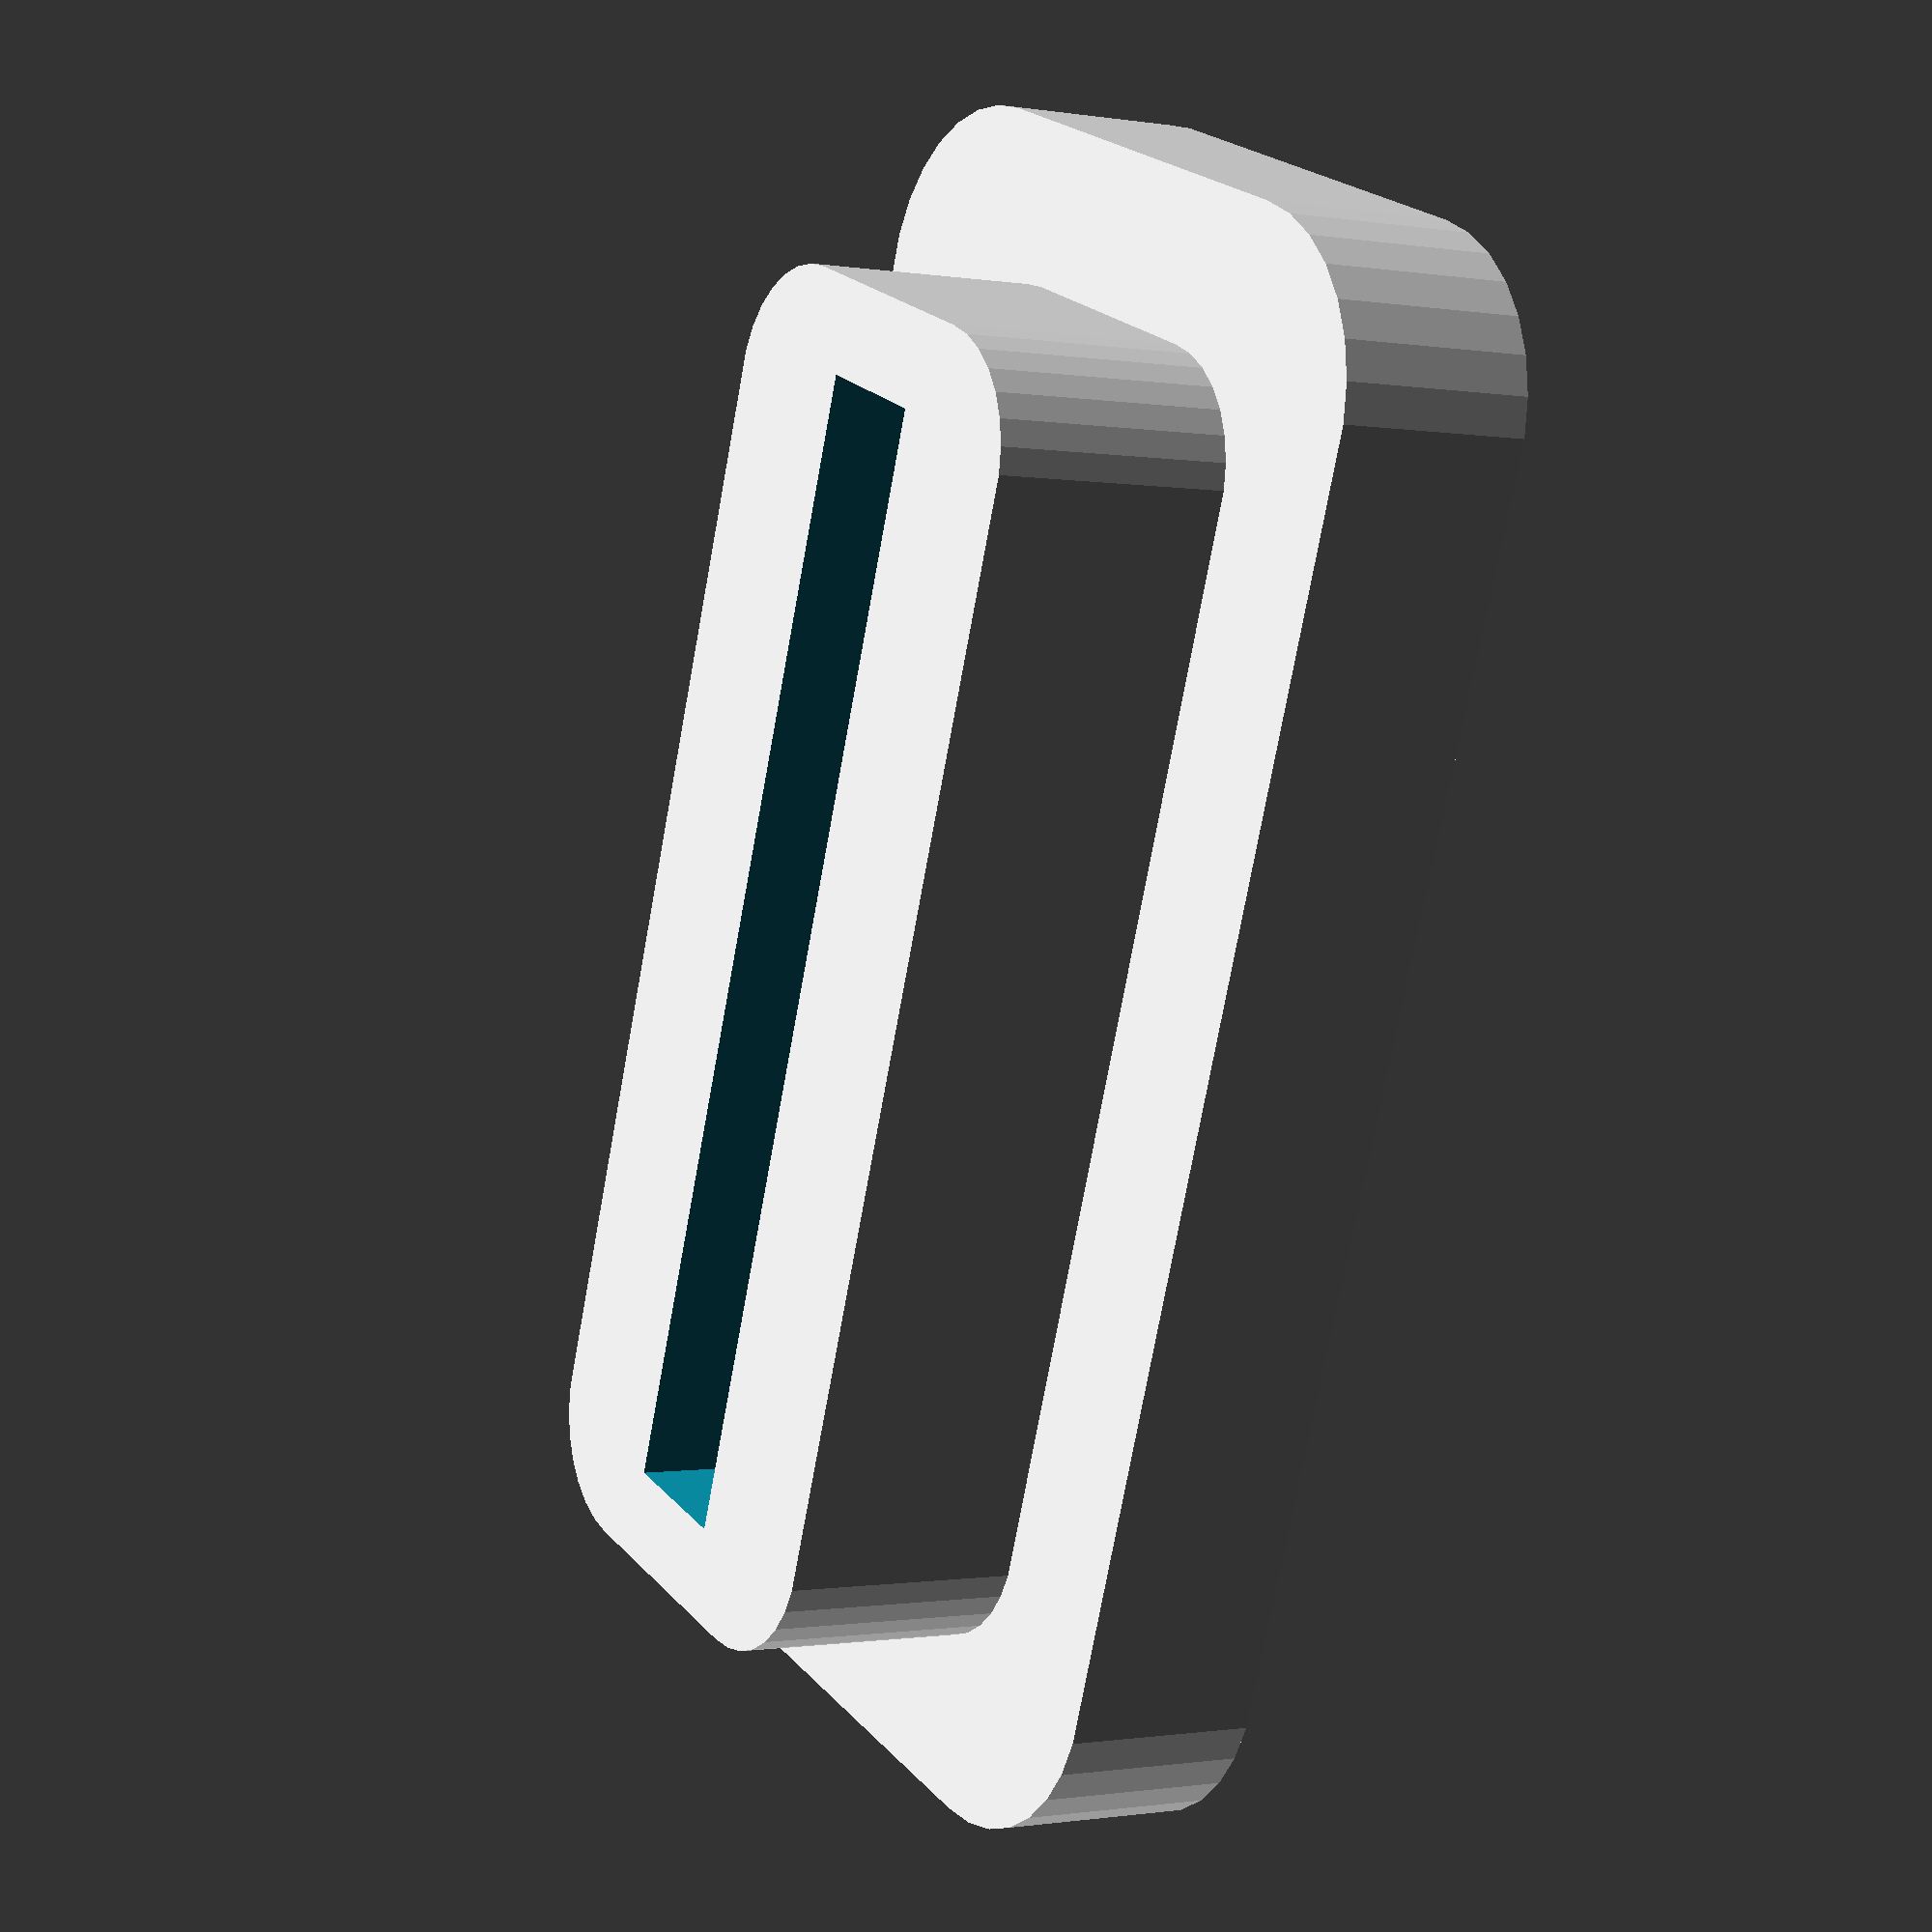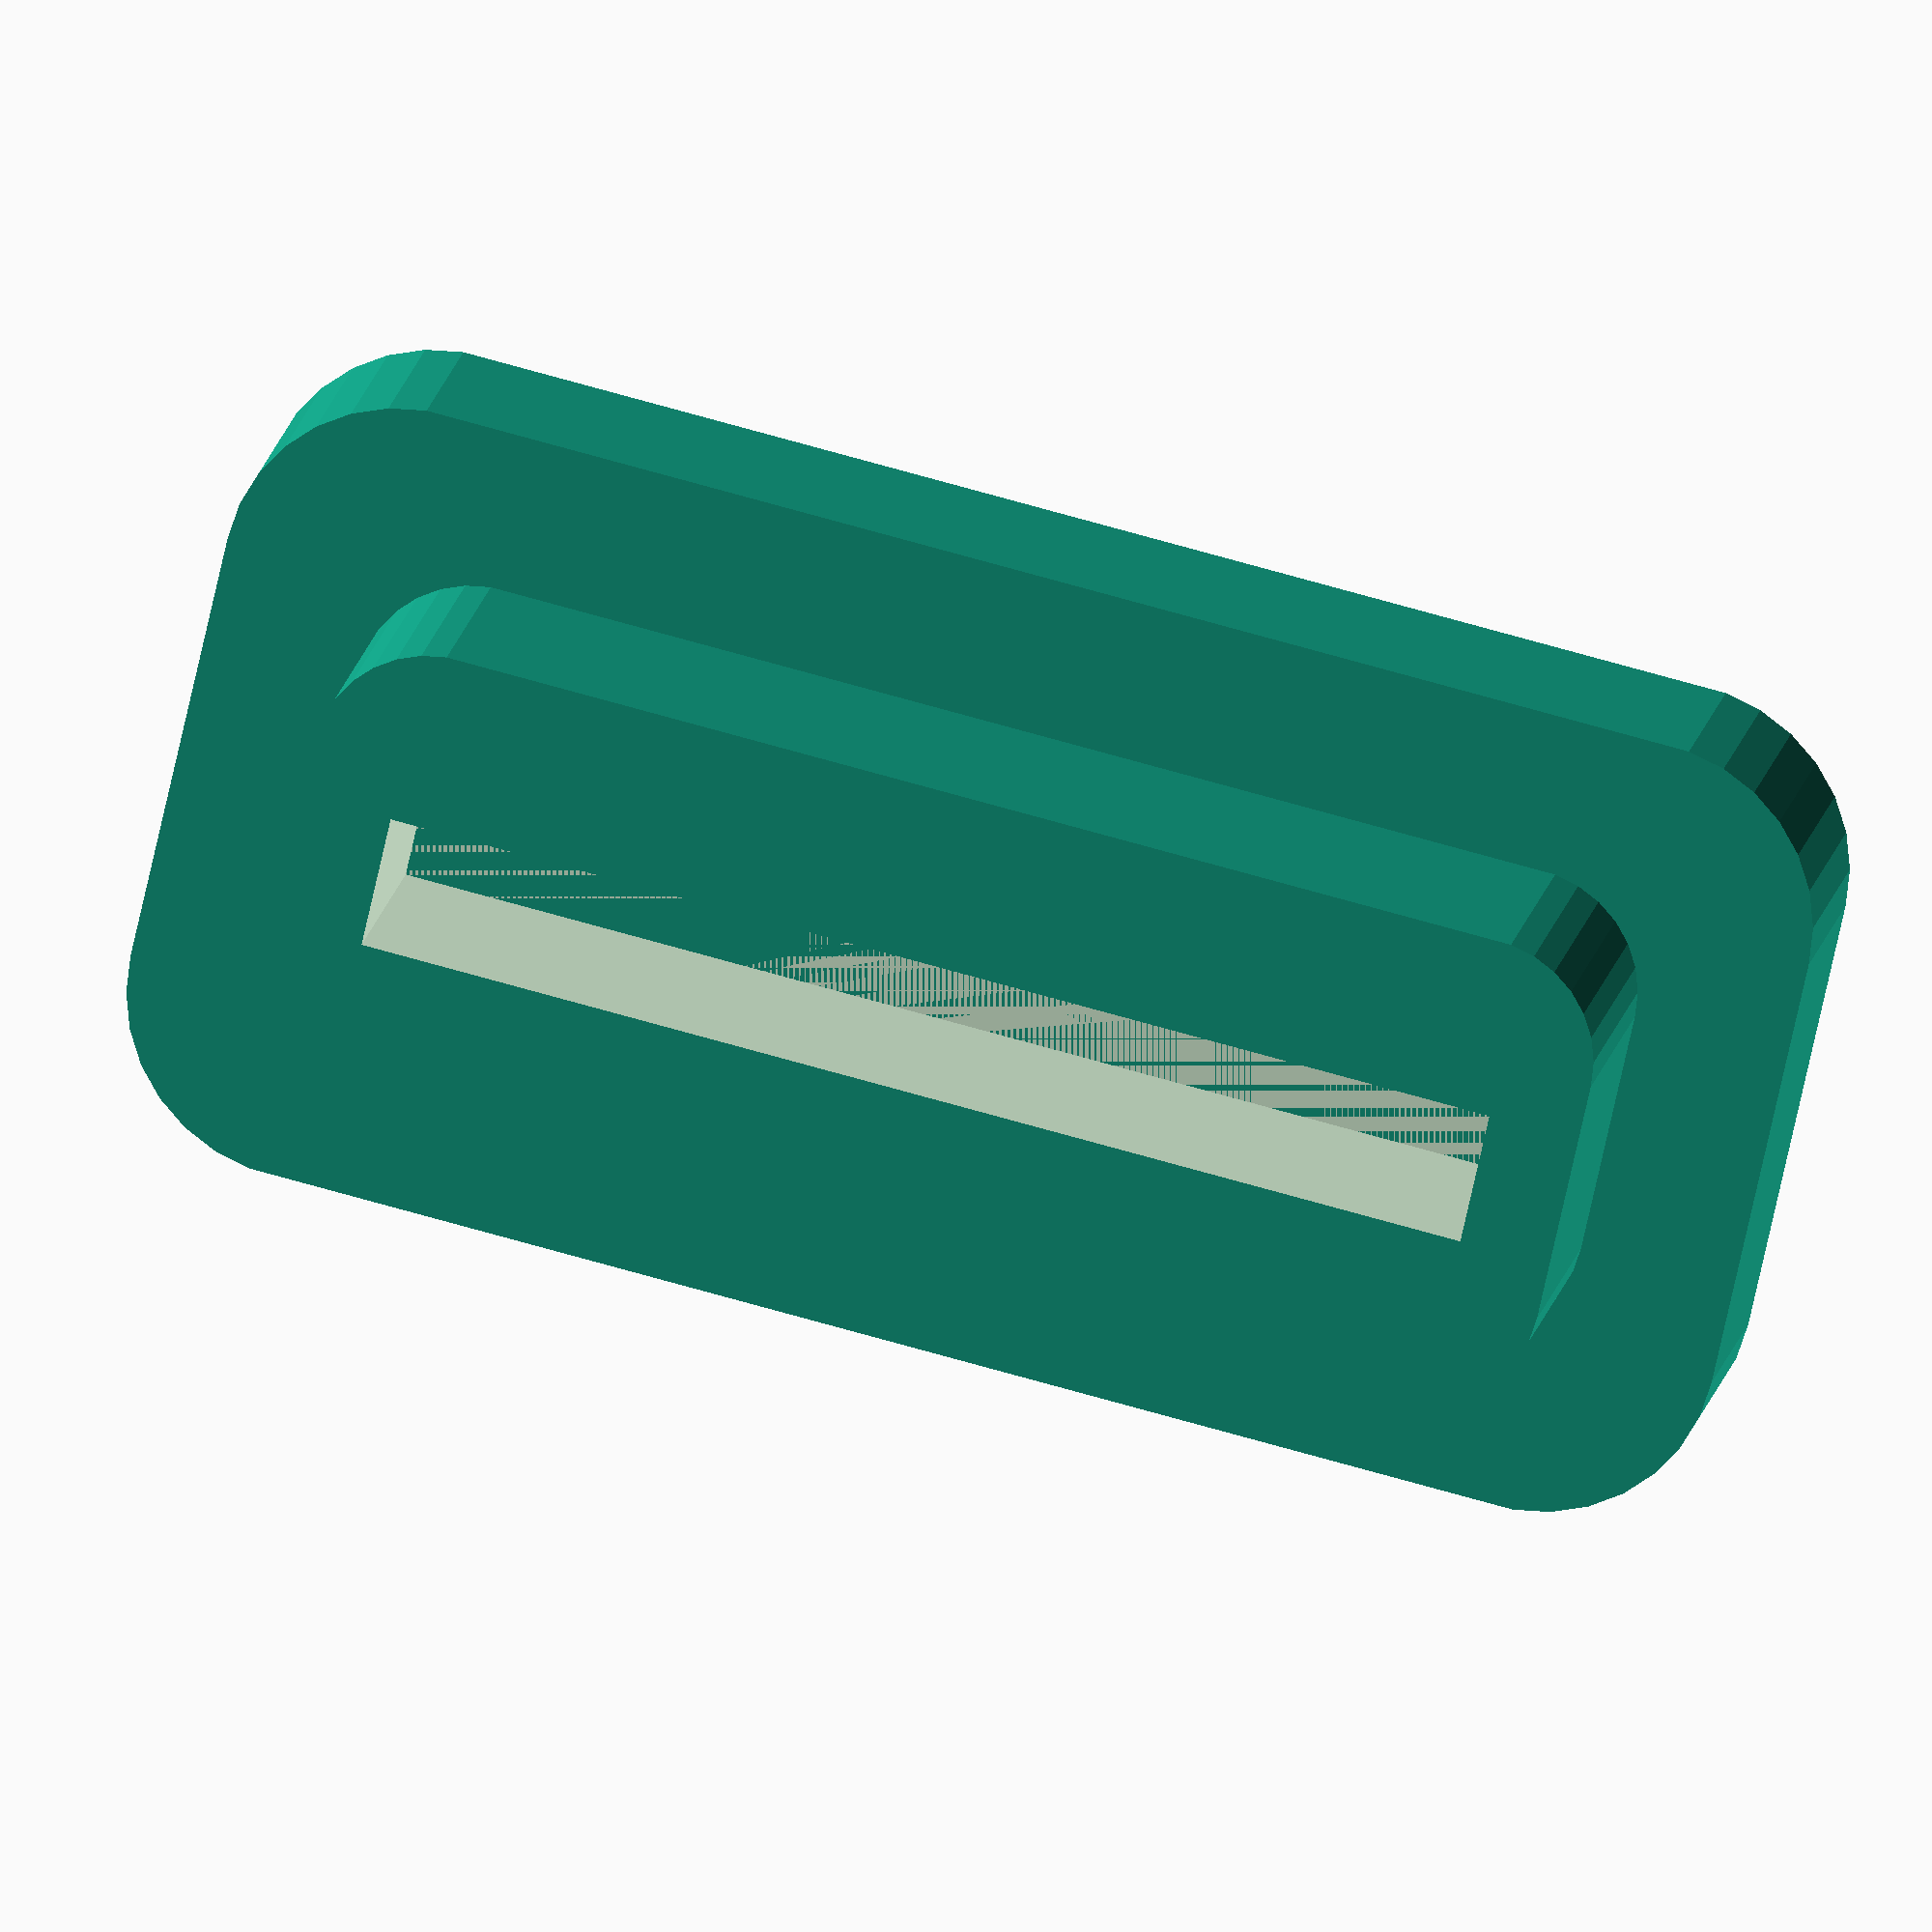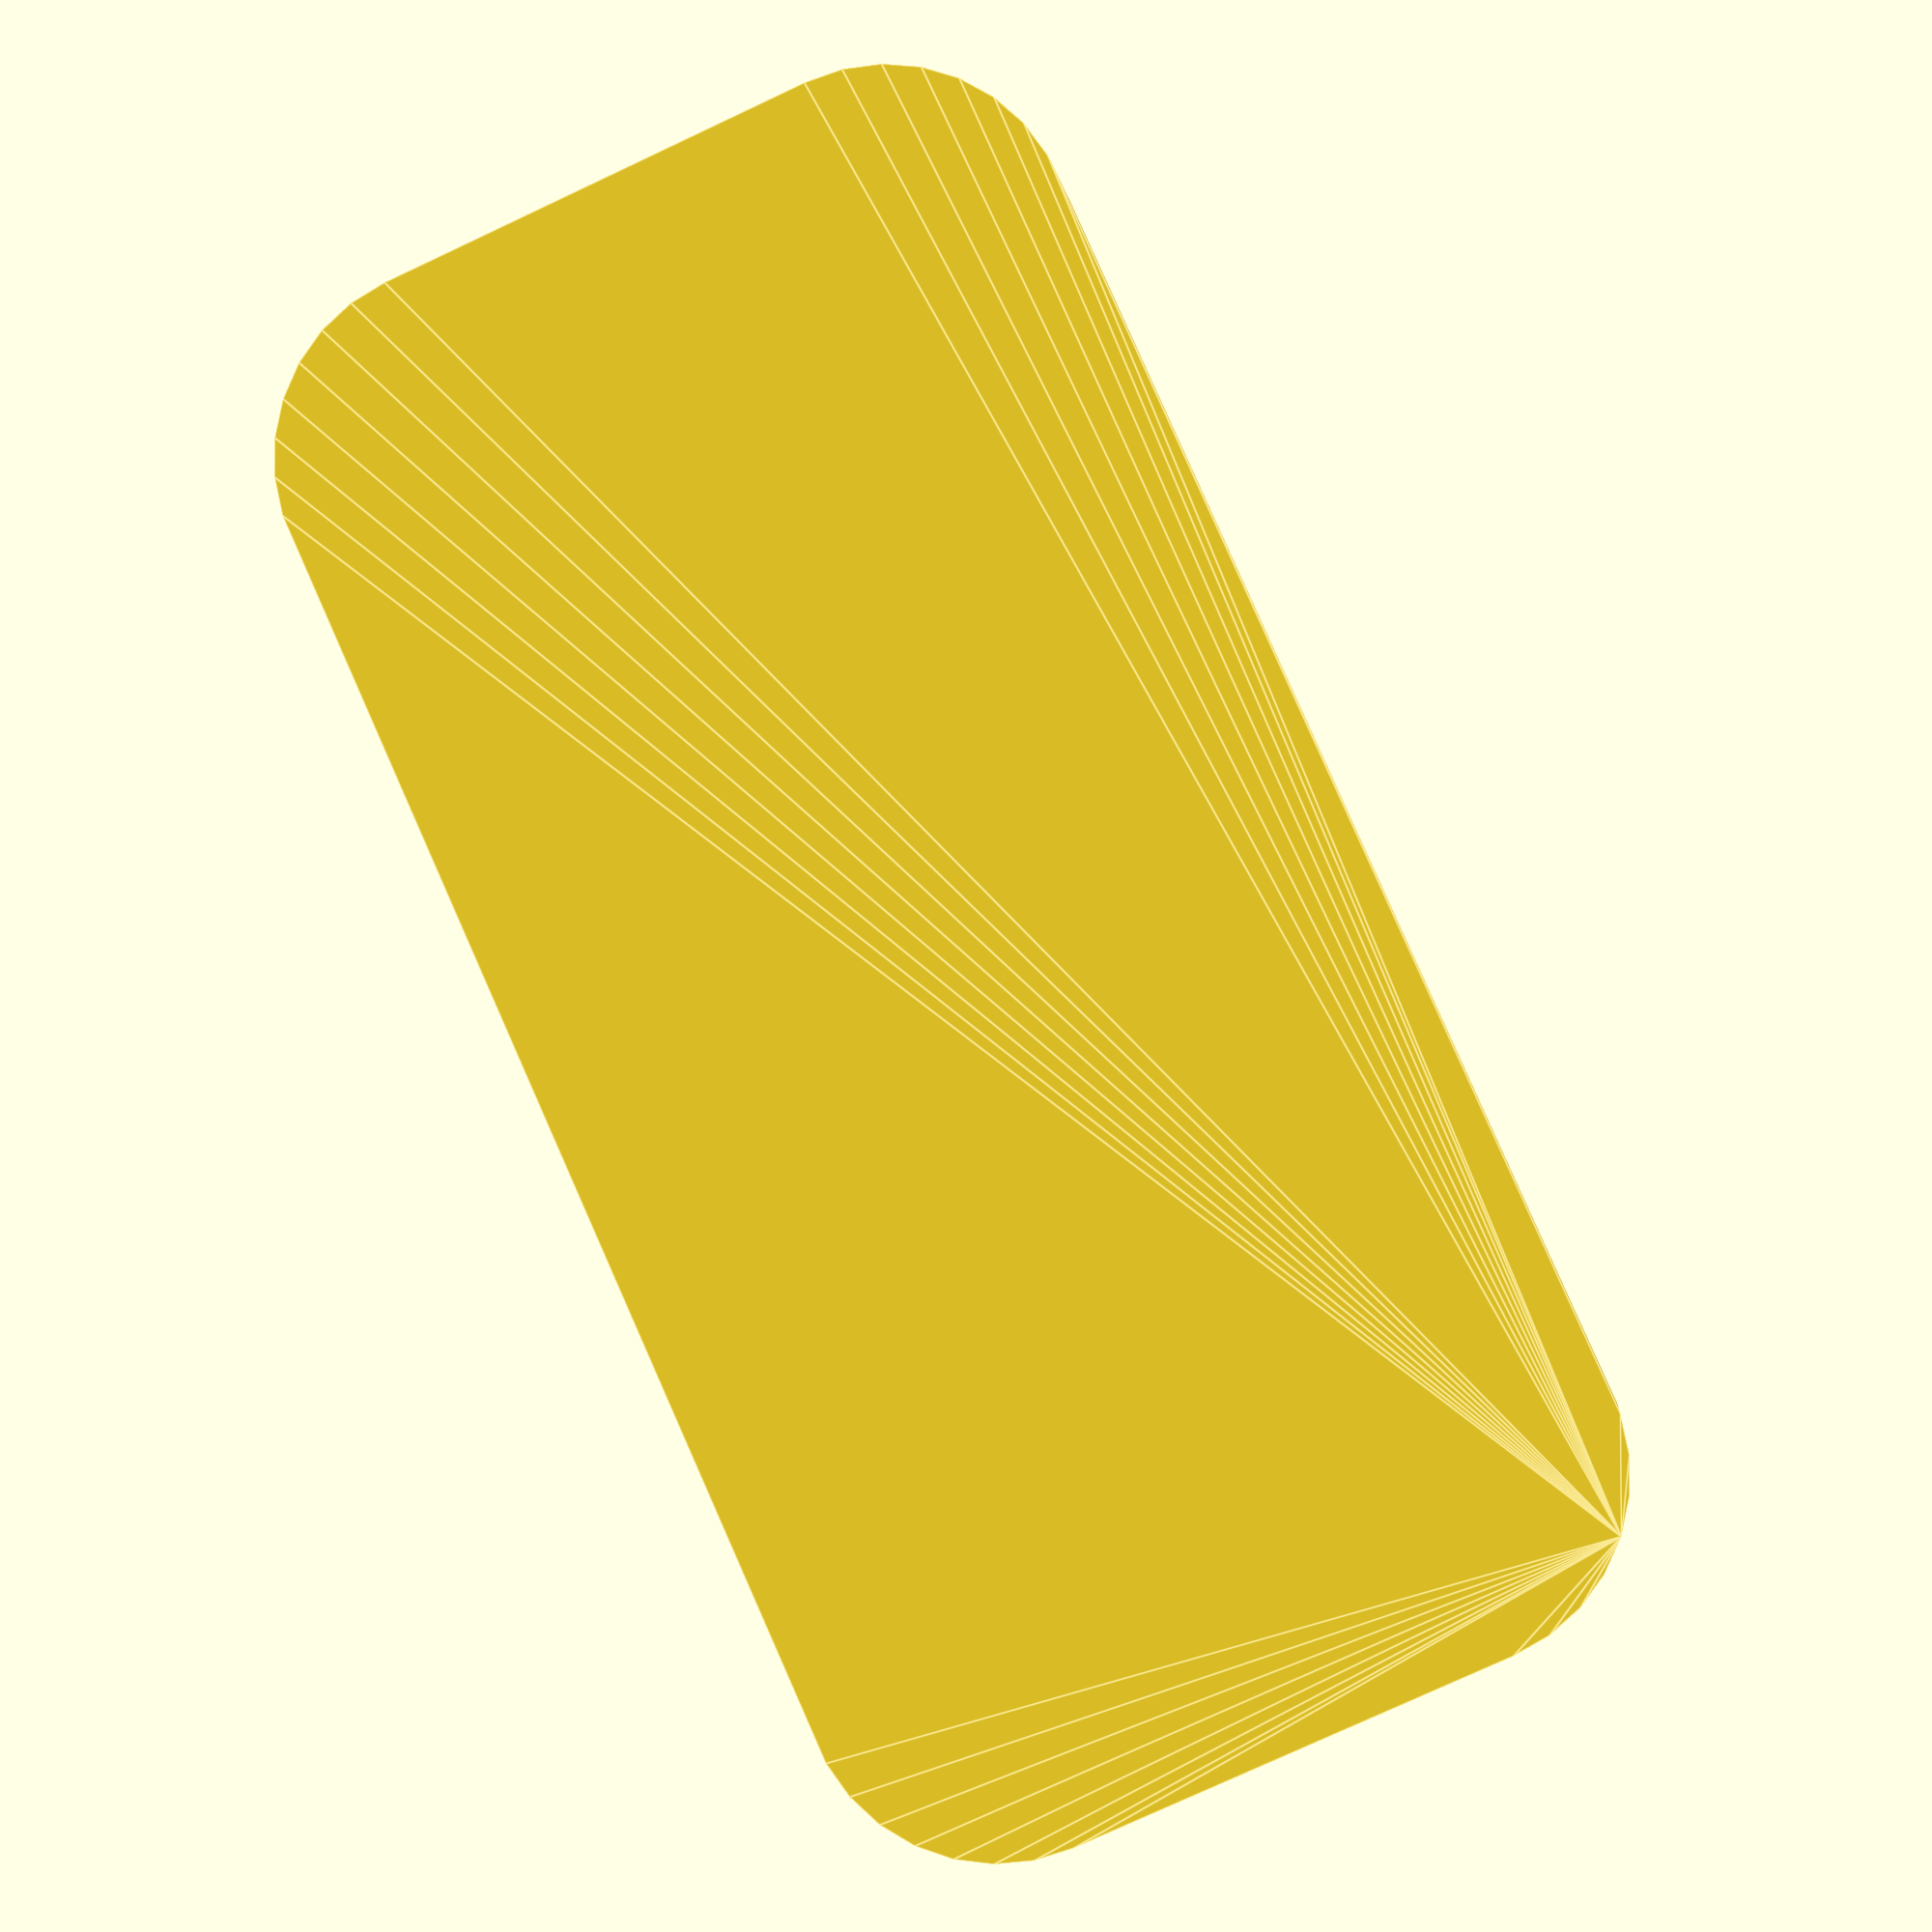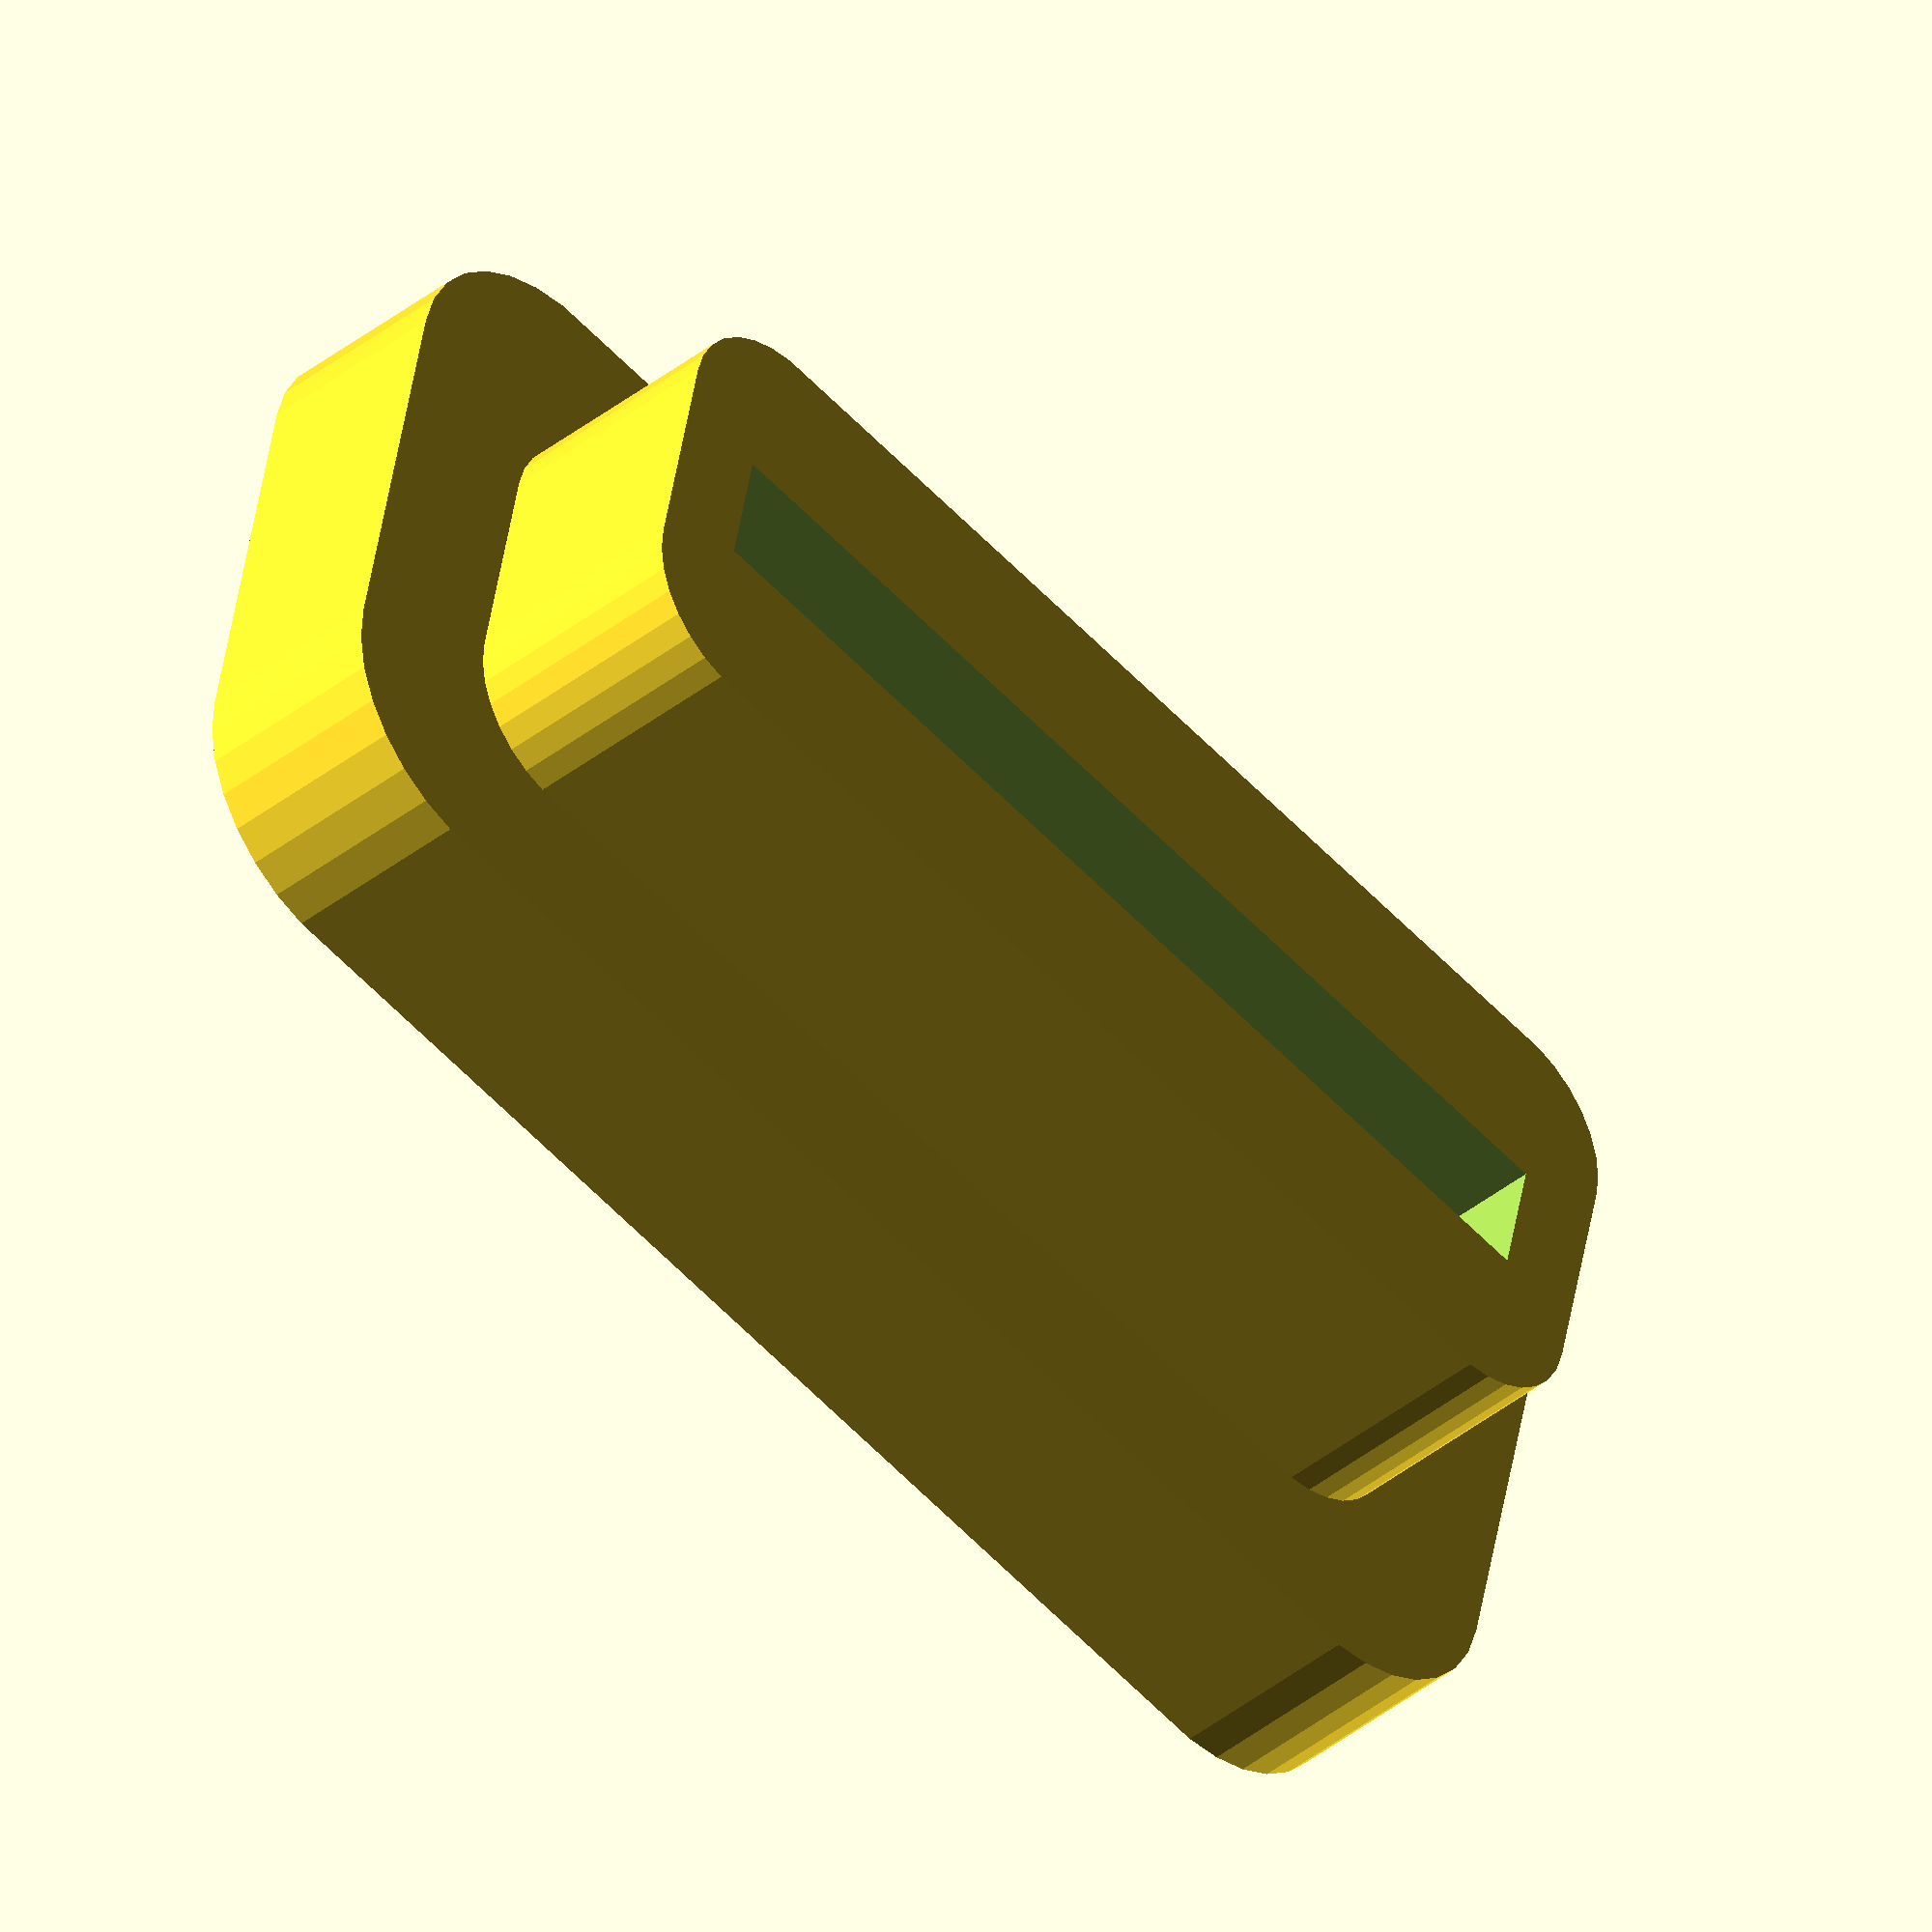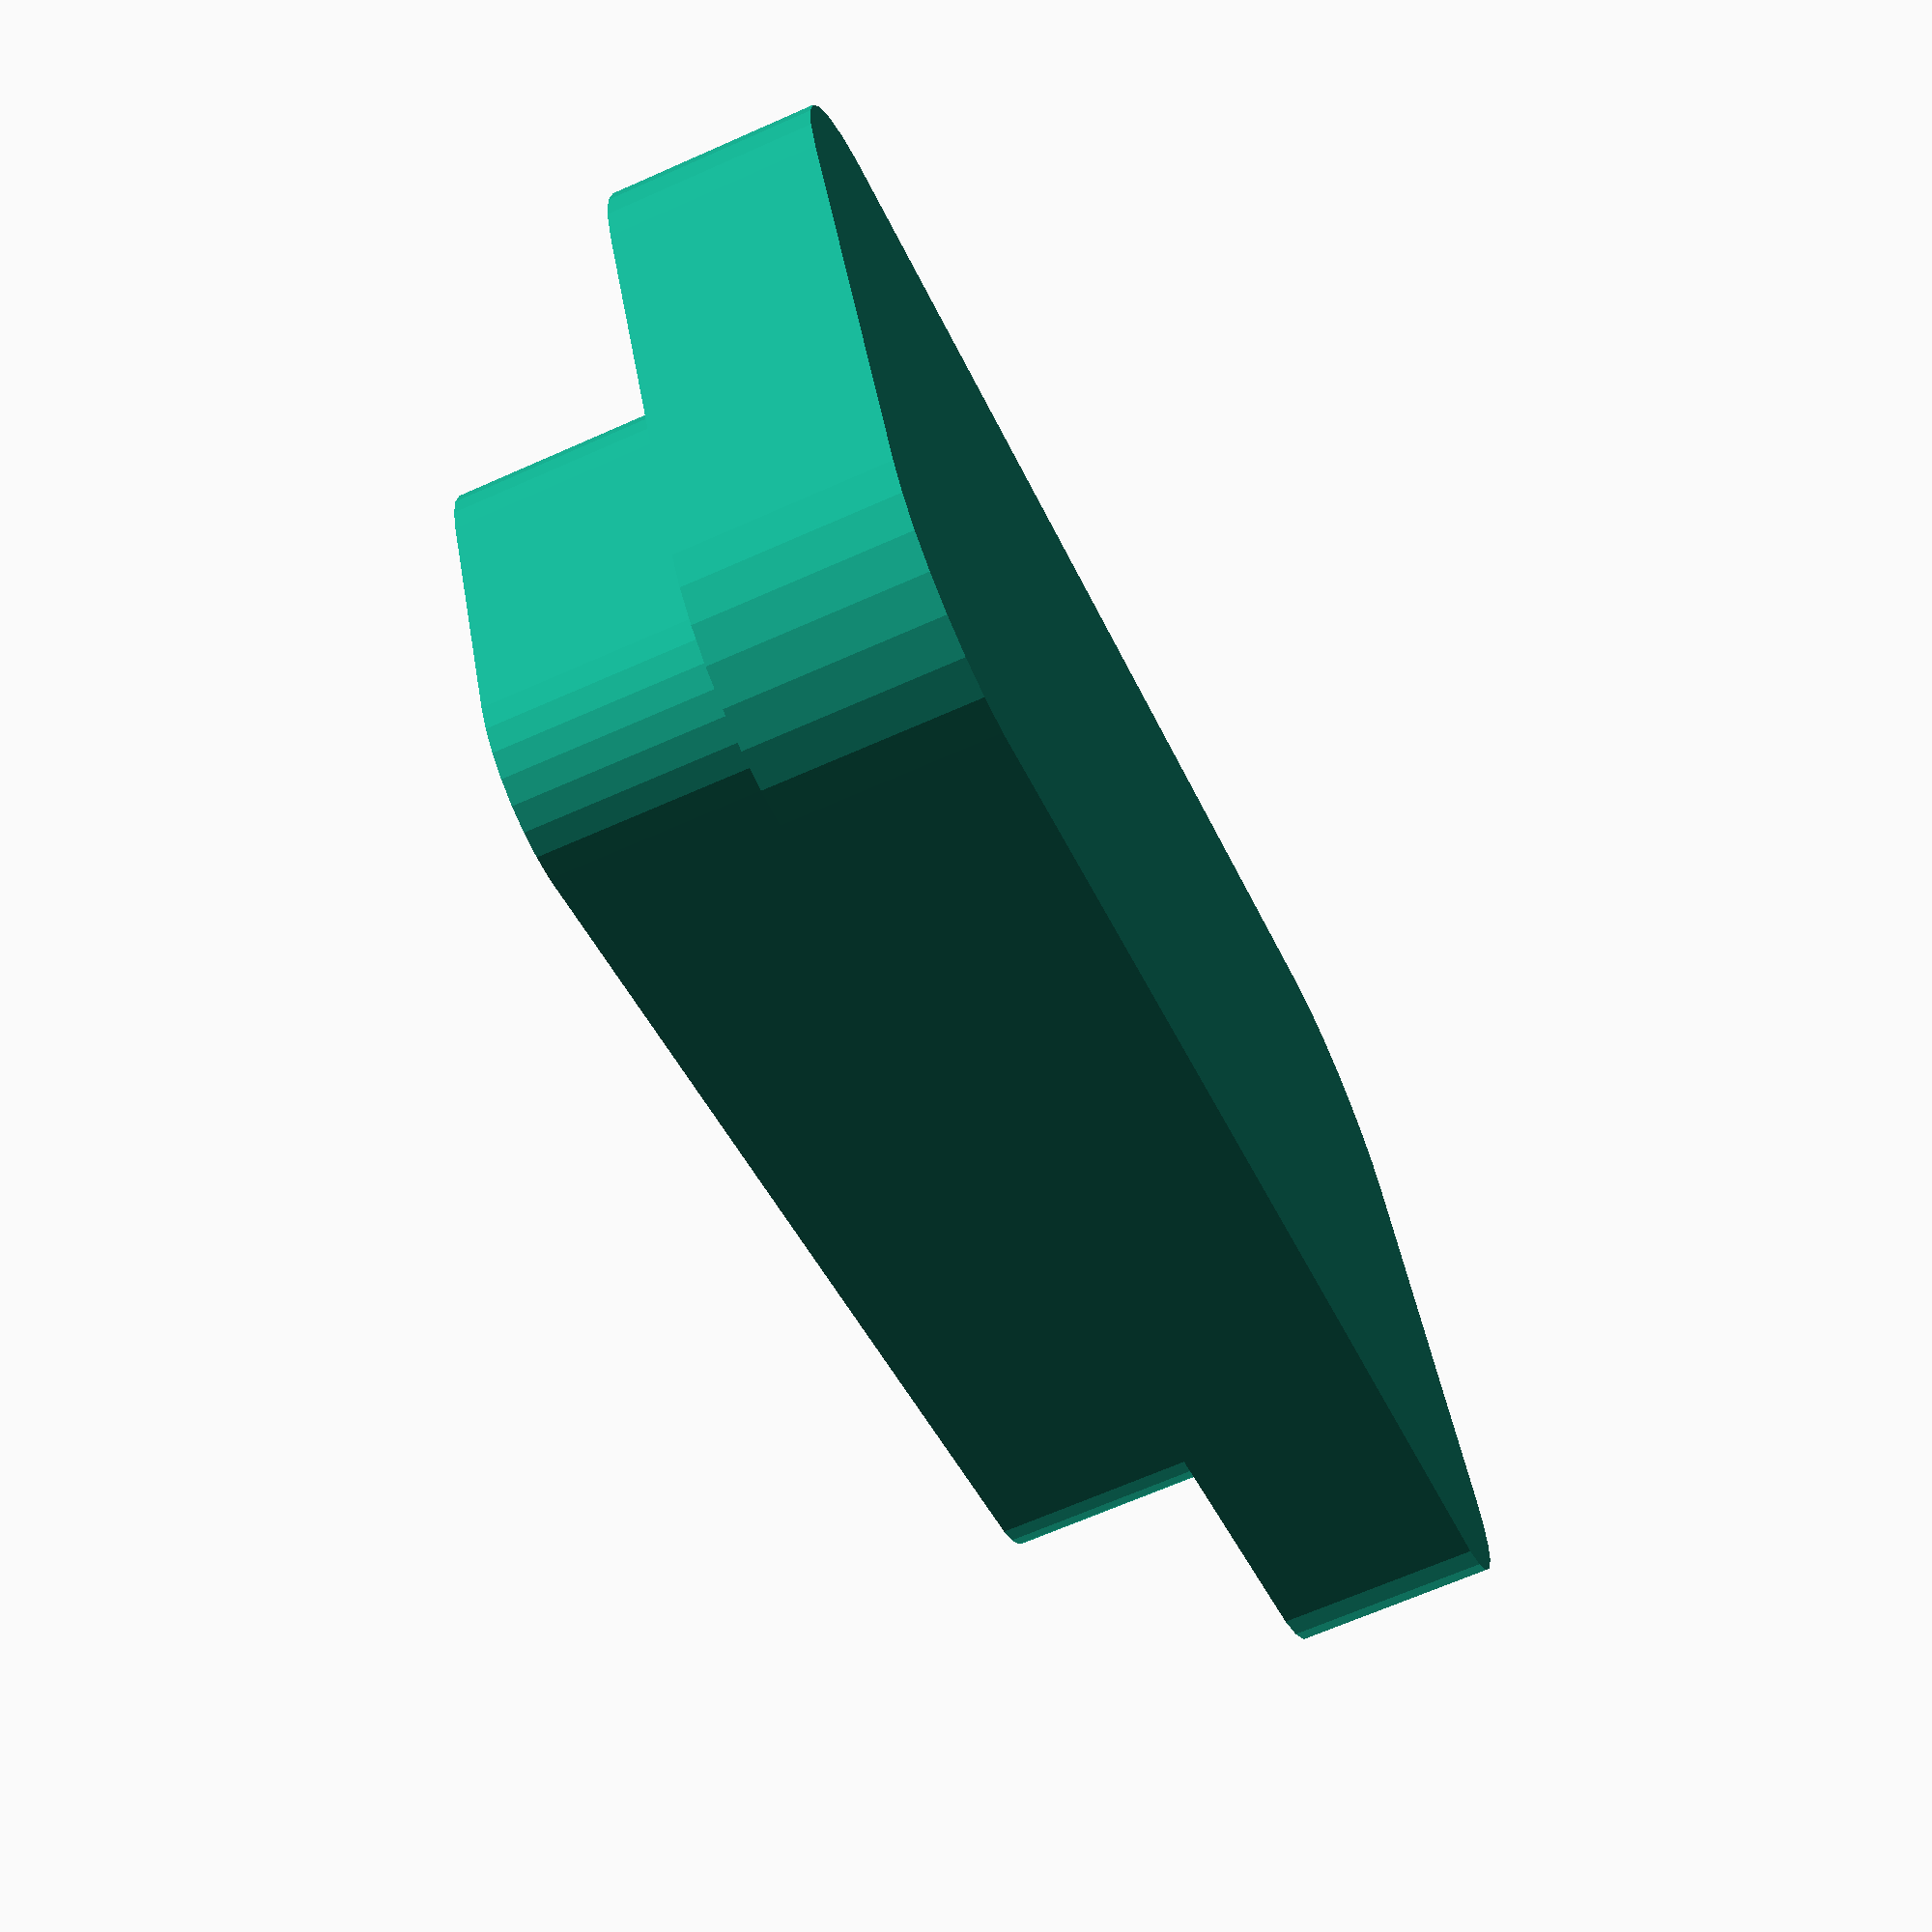
<openscad>
//-- two rounded flat cubes with a slot in the middle
//-- rear feet have an extra slot at right angle
//-- also left foot is mirror of right foot

x1=40;

y1=20;

th=5;
  
//-- OK, now we define the cylinders that are going to be at
//-- the four corners of our rounded corners box.

//-- the radius of the cylinders
box_corner_radius=4.5;

//-- The centers of the four corner cylinders

P1=[x1/2-box_corner_radius,y1/2-box_corner_radius,0];
P2=[x1/2-box_corner_radius,-y1/2+box_corner_radius,0];
P3=[-x1/2+box_corner_radius,-y1/2+box_corner_radius,0];
P4=[-x1/2+box_corner_radius,y1/2-box_corner_radius,0];

translate([0,0,th/2]) {
  hull() {
    translate(P1)
      cylinder(r=box_corner_radius,h=th,$fn=30,center=true);
      
    translate(P2)
      cylinder(r=box_corner_radius,h=th,$fn=30,center=true);
      
    translate(P3)
      cylinder(r=box_corner_radius,h=th,$fn=30,center=true);
      
    translate(P4)
      cylinder(r=box_corner_radius,h=th,$fn=30,center=true);
  }
}

//-- OK, now we define the cylinders that are going to be at
//-- the four corners of our 2nd rounded corners box.
x2=35.3;

y2=15.1;

th2=6;
//-- the radius of the cylinders
bc2=3;

//-- slot size
x3=27.8;
y3=3.3;
th3=th2+1;

//-- The centers of the four corner cylinders

PT1=[x2/2-box_corner_radius,y2/2-box_corner_radius,0];
PT2=[x2/2-box_corner_radius,-y2/2+box_corner_radius,0];
PT3=[-x2/2+box_corner_radius,-y2/2+box_corner_radius,0];
PT4=[-x2/2+box_corner_radius,y2/2-box_corner_radius,0];

difference() {
  translate([0,0,th+th2/2]) {
    hull() {
      translate(PT1)
	cylinder(r=bc2,h=th2,$fn=30,center=true);
	
      translate(PT2)
	cylinder(r=bc2,h=th2,$fn=30,center=true);
	
      translate(PT3)
	cylinder(r=bc2,h=th2,$fn=30,center=true);
	
      translate(PT4)
	cylinder(r=bc2,h=th2,$fn=30,center=true);
    }
  }

  //-- Now we define the main rectangle which we are going to hollow out

  translate([0,0,th+th3/2])
    cube([x3,y3,th3],center=true);
}
</openscad>
<views>
elev=180.7 azim=109.8 roll=121.8 proj=p view=solid
elev=343.2 azim=12.6 roll=10.3 proj=o view=solid
elev=2.7 azim=114.1 roll=187.0 proj=p view=edges
elev=41.6 azim=11.5 roll=313.6 proj=o view=wireframe
elev=246.9 azim=204.1 roll=66.0 proj=p view=wireframe
</views>
